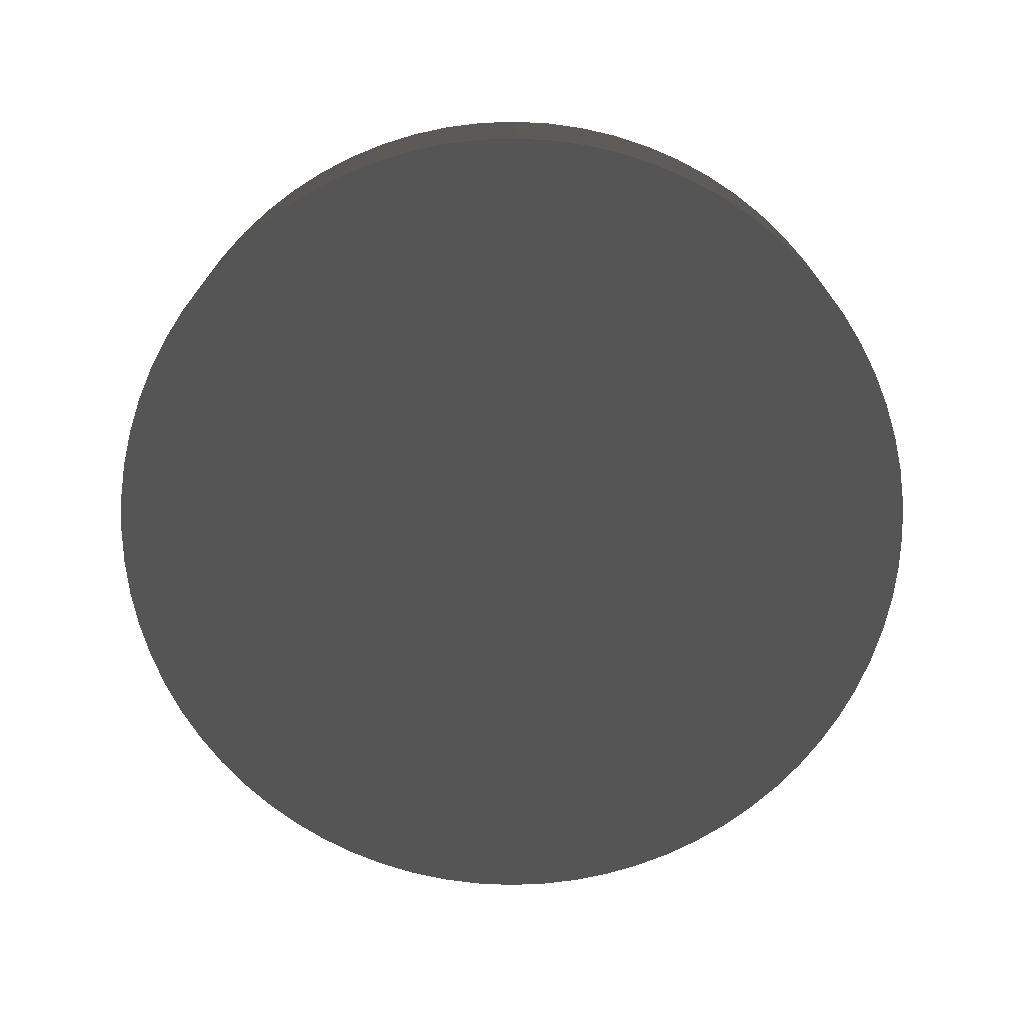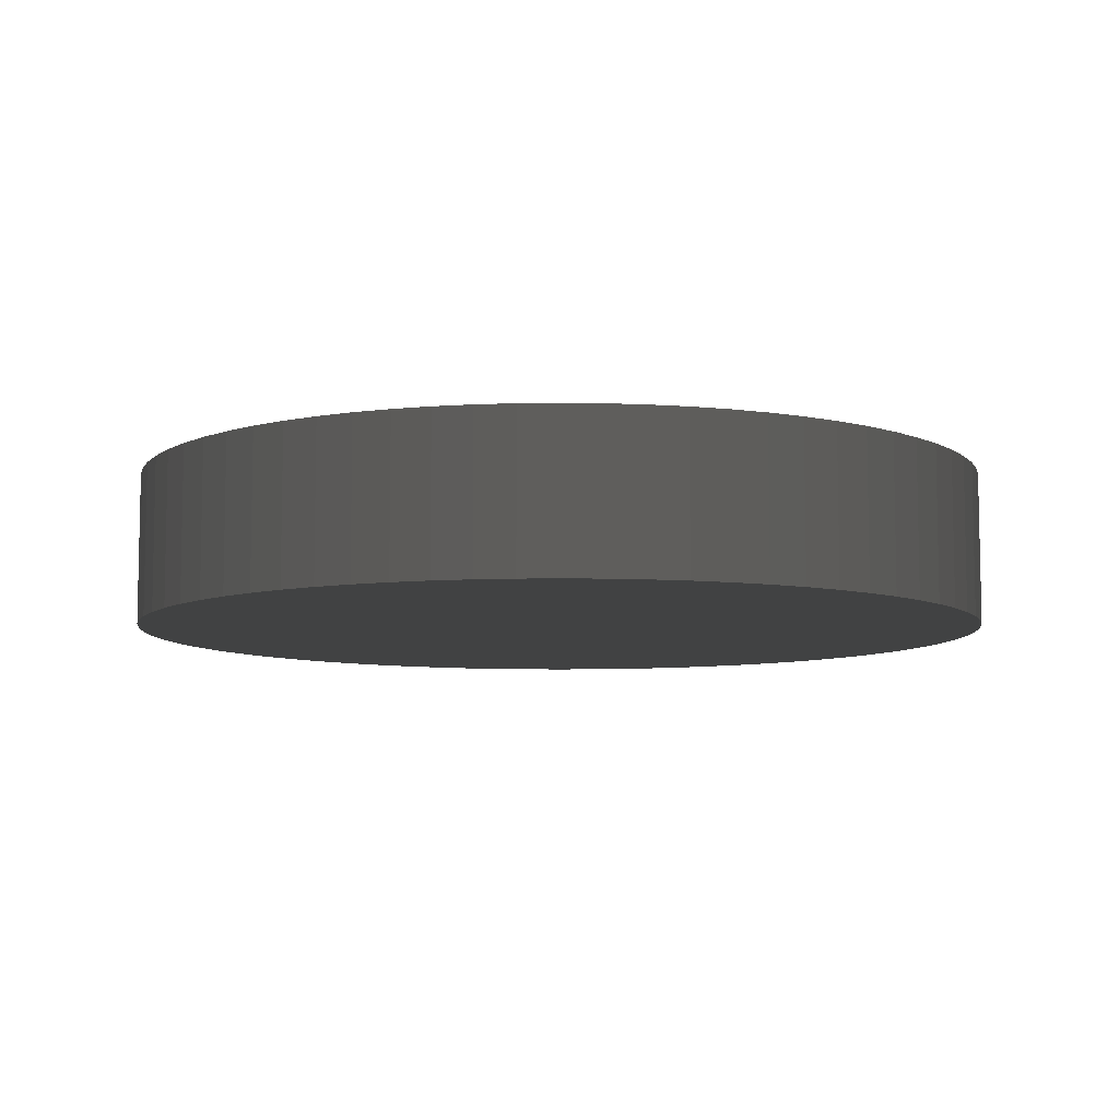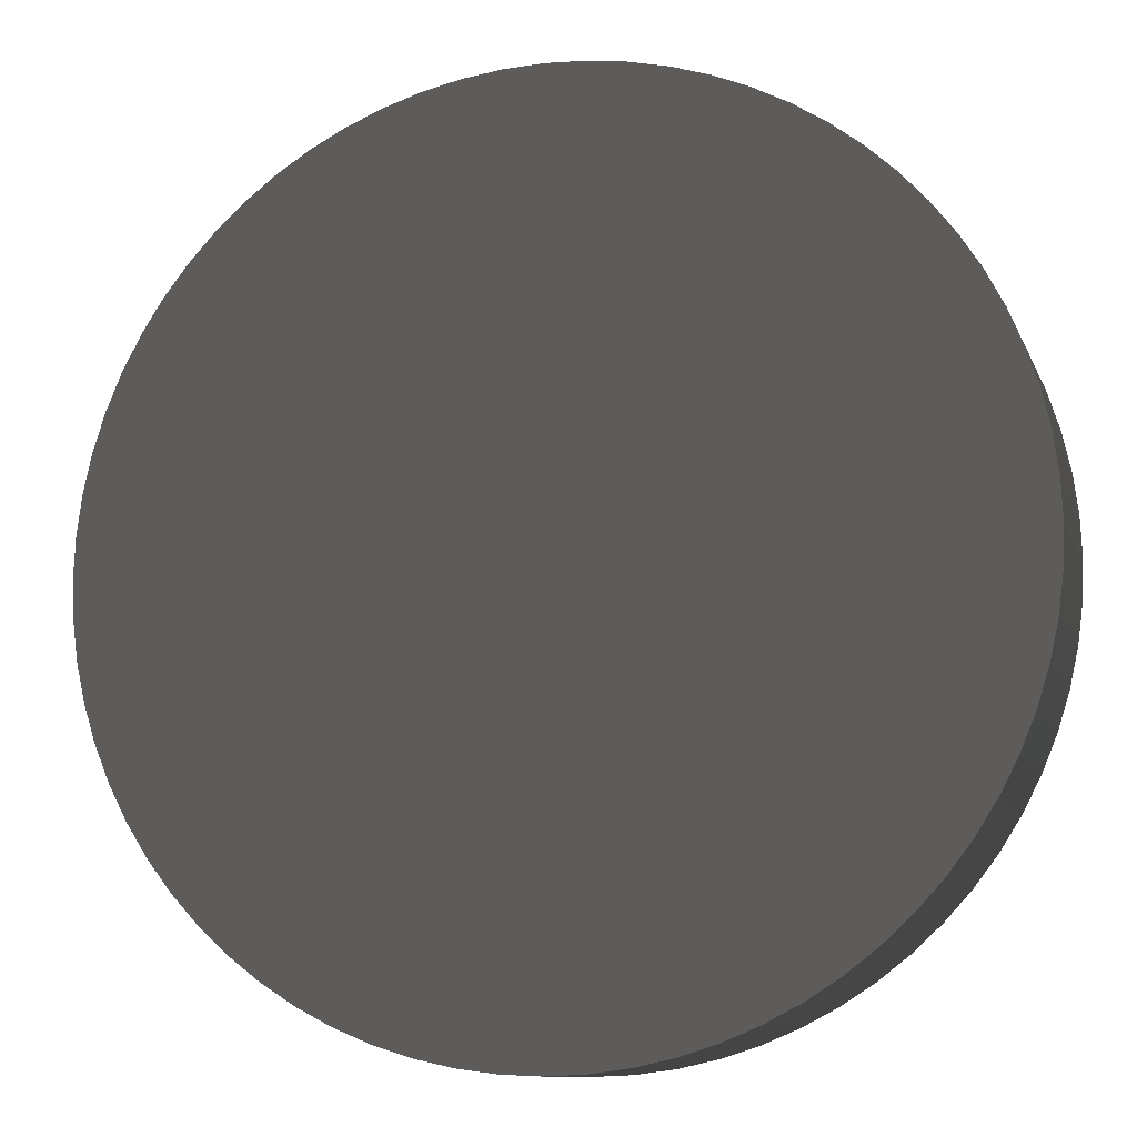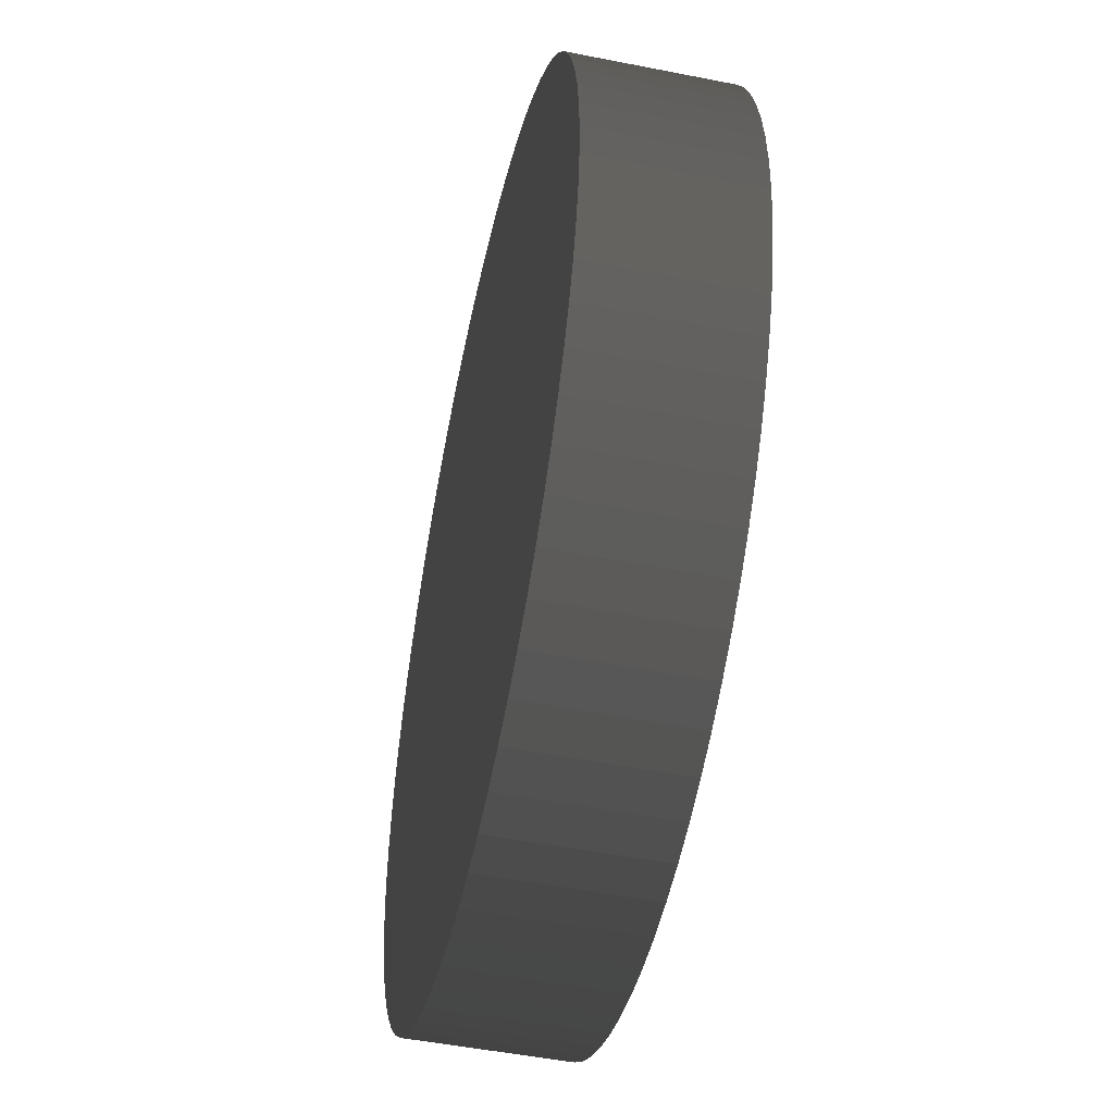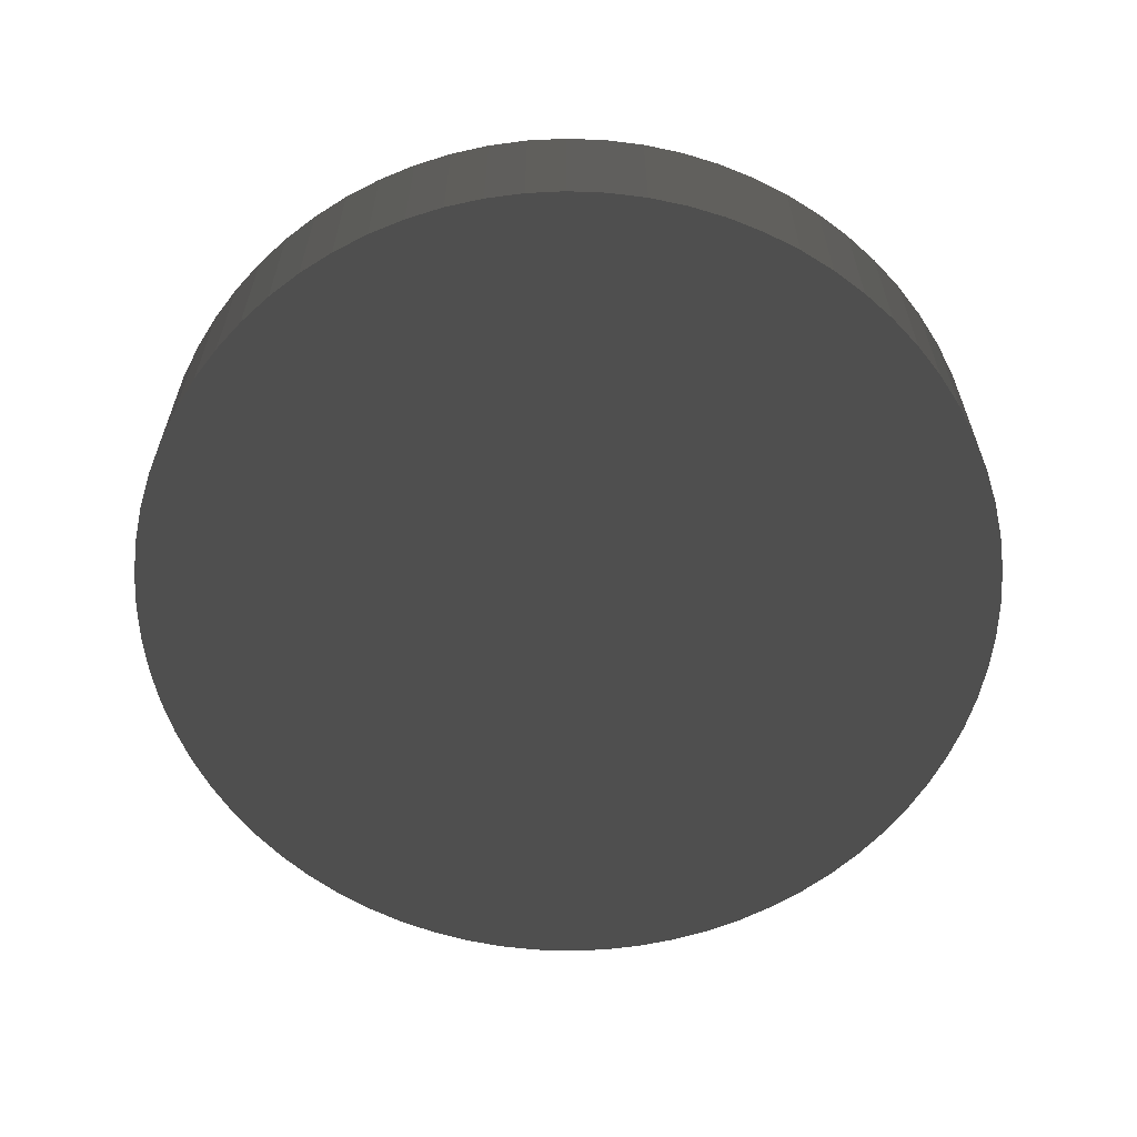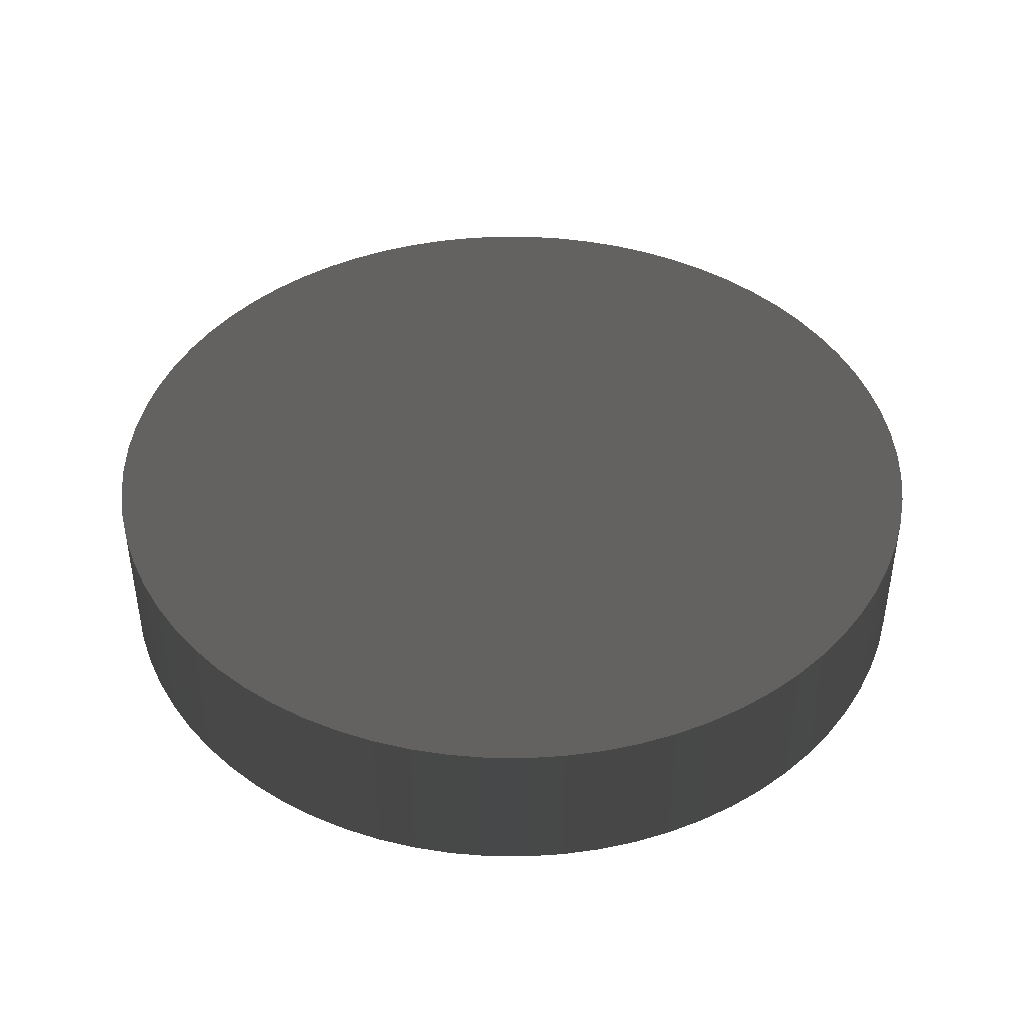
<metadata>
{"format":"obj","ext":"obj","renderer":"f3d","projection":"perspective","resolution":1024,"background":"white","views":[{"elev":-72.9,"azim":-80.4,"up":"+Z"},{"elev":-7.9,"azim":54.9,"up":"+Z"},{"elev":-10.6,"azim":16.0,"up":"+Y"},{"elev":-50.0,"azim":77.7,"up":"+Y"},{"elev":-61.5,"azim":-169.7,"up":"+Z"},{"elev":42.8,"azim":33.2,"up":"+Z"}]}
</metadata>
<code>
v 84.68 7.408 0 204 204 204
v 85 -0 0 204 204 204
v 85 -0 -30 204 204 204
v 84.68 7.408 -30 204 204 204
v 83.71 14.76 0 204 204 204
v 83.71 14.76 -30 204 204 204
v 82.1 22 0 204 204 204
v 82.1 22 -30 204 204 204
v 79.87 29.07 0 204 204 204
v 79.87 29.07 -30 204 204 204
v 77.04 35.92 0 204 204 204
v 77.04 35.92 -30 204 204 204
v 73.61 42.5 -30 204 204 204
v 73.61 42.5 0 204 204 204
v 69.63 48.75 0 204 204 204
v 69.63 48.75 -30 204 204 204
v 65.11 54.64 -30 204 204 204
v 65.11 54.64 0 204 204 204
v 60.1 60.1 0 204 204 204
v 60.1 60.1 -30 204 204 204
v 54.64 65.11 0 204 204 204
v 54.64 65.11 -30 204 204 204
v 48.75 69.63 -30 204 204 204
v 48.75 69.63 0 204 204 204
v 42.5 73.61 0 204 204 204
v 42.5 73.61 -30 204 204 204
v 35.92 77.04 0 204 204 204
v 35.92 77.04 -30 204 204 204
v 29.07 79.87 0 204 204 204
v 29.07 79.87 -30 204 204 204
v 22 82.1 -30 204 204 204
v 22 82.1 0 204 204 204
v 14.76 83.71 0 204 204 204
v 14.76 83.71 -30 204 204 204
v 7.408 84.68 0 204 204 204
v 7.408 84.68 -30 204 204 204
v 0 85 0 204 204 204
v 0 85 -30 204 204 204
v -7.408 84.68 0 204 204 204
v -7.408 84.68 -30 204 204 204
v -14.76 83.71 -30 204 204 204
v -14.76 83.71 0 204 204 204
v -22 82.1 0 204 204 204
v -22 82.1 -30 204 204 204
v -29.07 79.87 0 204 204 204
v -29.07 79.87 -30 204 204 204
v -35.92 77.04 -30 204 204 204
v -35.92 77.04 0 204 204 204
v -42.5 73.61 0 204 204 204
v -42.5 73.61 -30 204 204 204
v -48.75 69.63 0 204 204 204
v -48.75 69.63 -30 204 204 204
v -54.64 65.11 -30 204 204 204
v -54.64 65.11 0 204 204 204
v -60.1 60.1 0 204 204 204
v -60.1 60.1 -30 204 204 204
v -65.11 54.64 -30 204 204 204
v -65.11 54.64 0 204 204 204
v -69.63 48.75 0 204 204 204
v -69.63 48.75 -30 204 204 204
v -73.61 42.5 0 204 204 204
v -73.61 42.5 -30 204 204 204
v -77.04 35.92 0 204 204 204
v -77.04 35.92 -30 204 204 204
v -79.87 29.07 0 204 204 204
v -79.87 29.07 -30 204 204 204
v -82.1 22 0 204 204 204
v -82.1 22 -30 204 204 204
v -83.71 14.76 0 204 204 204
v -83.71 14.76 -30 204 204 204
v -84.68 7.408 0 204 204 204
v -84.68 7.408 -30 204 204 204
v -85 0 -30 204 204 204
v -85 0 0 204 204 204
v -84.68 -7.408 0 204 204 204
v -84.68 -7.408 -30 204 204 204
v -83.71 -14.76 0 204 204 204
v -83.71 -14.76 -30 204 204 204
v -82.1 -22 0 204 204 204
v -82.1 -22 -30 204 204 204
v -79.87 -29.07 0 204 204 204
v -79.87 -29.07 -30 204 204 204
v -77.04 -35.92 0 204 204 204
v -77.04 -35.92 -30 204 204 204
v -73.61 -42.5 0 204 204 204
v -73.61 -42.5 -30 204 204 204
v -69.63 -48.75 0 204 204 204
v -69.63 -48.75 -30 204 204 204
v -65.11 -54.64 -30 204 204 204
v -65.11 -54.64 0 204 204 204
v -60.1 -60.1 0 204 204 204
v -60.1 -60.1 -30 204 204 204
v -54.64 -65.11 0 204 204 204
v -54.64 -65.11 -30 204 204 204
v -48.75 -69.63 0 204 204 204
v -48.75 -69.63 -30 204 204 204
v -42.5 -73.61 -30 204 204 204
v -42.5 -73.61 0 204 204 204
v -35.92 -77.04 0 204 204 204
v -35.92 -77.04 -30 204 204 204
v -29.07 -79.87 0 204 204 204
v -29.07 -79.87 -30 204 204 204
v -22 -82.1 0 204 204 204
v -22 -82.1 -30 204 204 204
v -14.76 -83.71 0 204 204 204
v -14.76 -83.71 -30 204 204 204
v -7.408 -84.68 0 204 204 204
v -7.408 -84.68 -30 204 204 204
v -0 -85 -30 204 204 204
v -0 -85 0 204 204 204
v 7.408 -84.68 0 204 204 204
v 7.408 -84.68 -30 204 204 204
v 14.76 -83.71 0 204 204 204
v 14.76 -83.71 -30 204 204 204
v 22 -82.1 0 204 204 204
v 22 -82.1 -30 204 204 204
v 29.07 -79.87 0 204 204 204
v 29.07 -79.87 -30 204 204 204
v 35.92 -77.04 0 204 204 204
v 35.92 -77.04 -30 204 204 204
v 42.5 -73.61 0 204 204 204
v 42.5 -73.61 -30 204 204 204
v 48.75 -69.63 0 204 204 204
v 48.75 -69.63 -30 204 204 204
v 54.64 -65.11 0 204 204 204
v 54.64 -65.11 -30 204 204 204
v 60.1 -60.1 0 204 204 204
v 60.1 -60.1 -30 204 204 204
v 65.11 -54.64 0 204 204 204
v 65.11 -54.64 -30 204 204 204
v 69.63 -48.75 0 204 204 204
v 69.63 -48.75 -30 204 204 204
v 73.61 -42.5 -30 204 204 204
v 73.61 -42.5 0 204 204 204
v 77.04 -35.92 0 204 204 204
v 77.04 -35.92 -30 204 204 204
v 79.87 -29.07 0 204 204 204
v 79.87 -29.07 -30 204 204 204
v 82.1 -22 -30 204 204 204
v 82.1 -22 0 204 204 204
v 83.71 -14.76 0 204 204 204
v 83.71 -14.76 -30 204 204 204
v 84.68 -7.408 0 204 204 204
v 84.68 -7.408 -30 204 204 204
f 1 2 3
f 1 3 4
f 5 1 4
f 5 4 6
f 7 5 6
f 7 6 8
f 9 7 8
f 9 8 10
f 11 9 10
f 11 10 12
f 11 12 13
f 14 11 13
f 15 14 13
f 15 13 16
f 15 16 17
f 18 15 17
f 19 17 20
f 19 18 17
f 21 20 22
f 21 22 23
f 21 19 20
f 24 21 23
f 25 23 26
f 25 24 23
f 27 26 28
f 27 25 26
f 29 27 28
f 29 28 30
f 29 30 31
f 32 29 31
f 33 32 31
f 33 31 34
f 35 33 34
f 35 34 36
f 37 35 36
f 37 36 38
f 39 37 38
f 39 38 40
f 39 40 41
f 42 39 41
f 43 42 41
f 43 41 44
f 45 43 44
f 45 44 46
f 45 46 47
f 48 45 47
f 49 48 47
f 49 47 50
f 51 49 50
f 51 50 52
f 51 52 53
f 54 51 53
f 55 56 57
f 55 54 53
f 55 53 56
f 58 55 57
f 59 57 60
f 59 58 57
f 61 60 62
f 61 59 60
f 63 62 64
f 63 61 62
f 65 64 66
f 65 63 64
f 67 66 68
f 67 65 66
f 69 68 70
f 69 67 68
f 71 70 72
f 71 72 73
f 71 69 70
f 74 71 73
f 75 73 76
f 75 74 73
f 77 75 76
f 77 76 78
f 79 77 78
f 79 78 80
f 81 79 80
f 81 80 82
f 83 82 84
f 83 81 82
f 85 84 86
f 85 83 84
f 87 86 88
f 87 88 89
f 87 85 86
f 90 87 89
f 91 89 92
f 91 90 89
f 93 92 94
f 93 91 92
f 95 94 96
f 95 96 97
f 95 93 94
f 98 95 97
f 99 97 100
f 99 98 97
f 101 100 102
f 101 99 100
f 103 102 104
f 103 101 102
f 105 104 106
f 105 103 104
f 107 106 108
f 107 108 109
f 107 105 106
f 110 107 109
f 111 109 112
f 111 110 109
f 113 112 114
f 113 111 112
f 115 114 116
f 115 113 114
f 117 116 118
f 117 115 116
f 119 118 120
f 119 117 118
f 121 120 122
f 121 119 120
f 123 122 124
f 123 121 122
f 125 124 126
f 125 123 124
f 127 126 128
f 127 125 126
f 129 127 128
f 129 128 130
f 131 129 130
f 131 130 132
f 131 132 133
f 134 131 133
f 135 134 133
f 135 133 136
f 137 135 136
f 137 136 138
f 137 138 139
f 140 137 139
f 141 140 139
f 141 139 142
f 143 141 142
f 143 142 144
f 2 143 144
f 2 144 3
f 85 87 90
f 99 91 93
f 99 93 95
f 99 95 98
f 101 90 91
f 101 91 99
f 77 79 81
f 77 81 83
f 77 83 85
f 110 101 103
f 110 103 105
f 110 105 107
f 74 75 77
f 71 74 77
f 69 71 77
f 69 85 90
f 69 77 85
f 69 90 101
f 115 111 113
f 65 67 69
f 119 101 110
f 119 69 101
f 119 111 115
f 119 110 111
f 119 115 117
f 63 65 69
f 61 63 69
f 123 69 119
f 123 61 69
f 123 119 121
f 58 59 61
f 58 61 123
f 127 123 125
f 131 123 127
f 131 127 129
f 51 54 55
f 51 55 58
f 49 51 58
f 48 49 58
f 137 134 135
f 43 45 48
f 43 58 123
f 43 48 58
f 141 137 140
f 39 42 43
f 39 123 131
f 39 43 123
f 39 137 141
f 39 131 134
f 39 134 137
f 2 141 143
f 35 37 39
f 35 39 141
f 5 2 1
f 5 141 2
f 7 141 5
f 32 33 35
f 25 27 29
f 25 29 32
f 25 35 141
f 25 32 35
f 14 9 11
f 15 9 14
f 15 7 9
f 21 24 25
f 19 25 141
f 19 15 18
f 19 21 25
f 19 7 15
f 19 141 7
f 88 86 89
f 92 100 94
f 94 100 96
f 96 100 97
f 89 102 92
f 92 102 100
f 80 78 82
f 82 78 84
f 84 78 86
f 102 109 104
f 104 109 106
f 106 109 108
f 76 73 78
f 73 72 78
f 72 70 78
f 86 70 89
f 78 70 86
f 89 70 102
f 112 116 114
f 68 66 70
f 102 120 109
f 70 120 102
f 112 120 116
f 109 120 112
f 116 120 118
f 66 64 70
f 64 62 70
f 70 124 120
f 62 124 70
f 120 124 122
f 60 57 62
f 62 57 124
f 124 128 126
f 124 132 128
f 128 132 130
f 53 52 56
f 56 52 57
f 52 50 57
f 50 47 57
f 133 138 136
f 46 44 47
f 57 44 124
f 47 44 57
f 138 142 139
f 41 40 44
f 124 40 132
f 44 40 124
f 138 40 142
f 132 40 133
f 133 40 138
f 142 3 144
f 38 36 40
f 40 36 142
f 3 6 4
f 142 6 3
f 142 8 6
f 34 31 36
f 28 26 30
f 30 26 31
f 36 26 142
f 31 26 36
f 10 13 12
f 10 16 13
f 8 16 10
f 23 22 26
f 26 20 142
f 16 20 17
f 22 20 26
f 8 20 16
f 142 20 8

</code>
